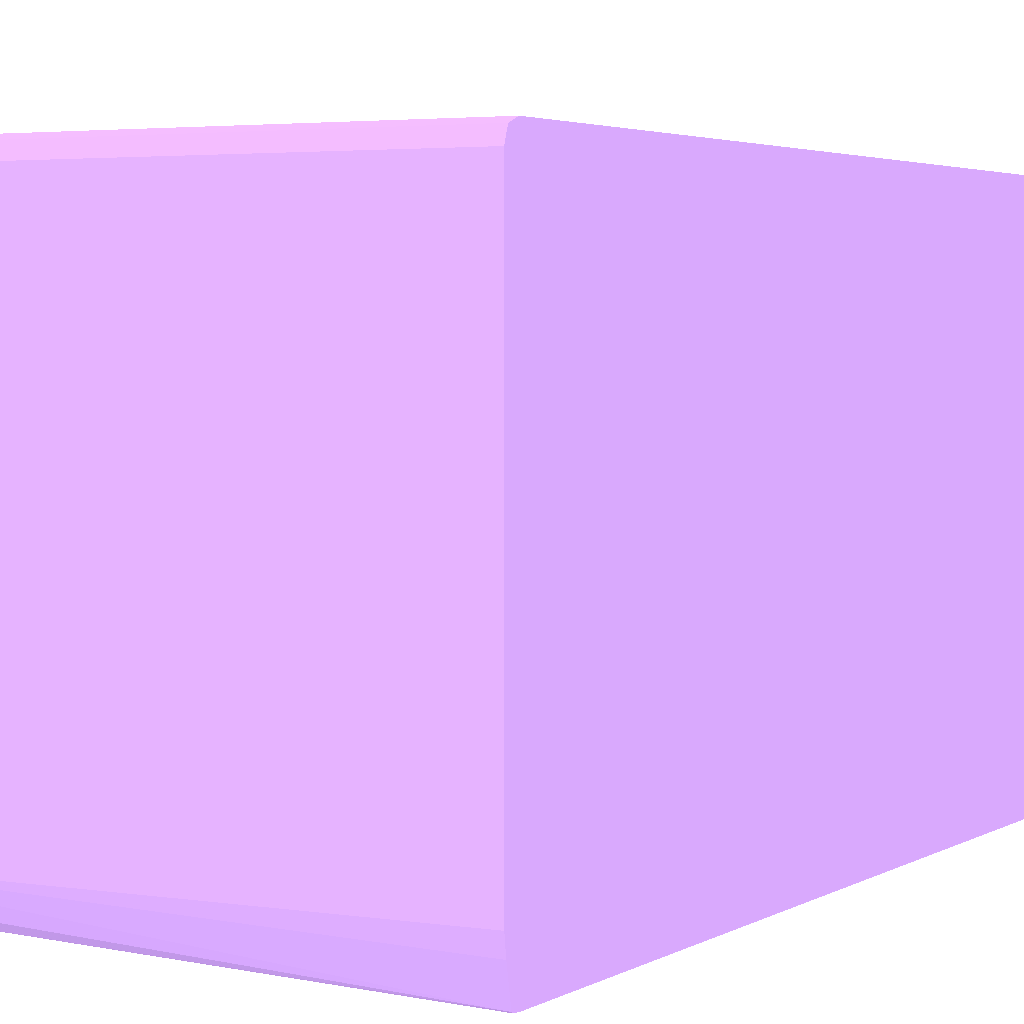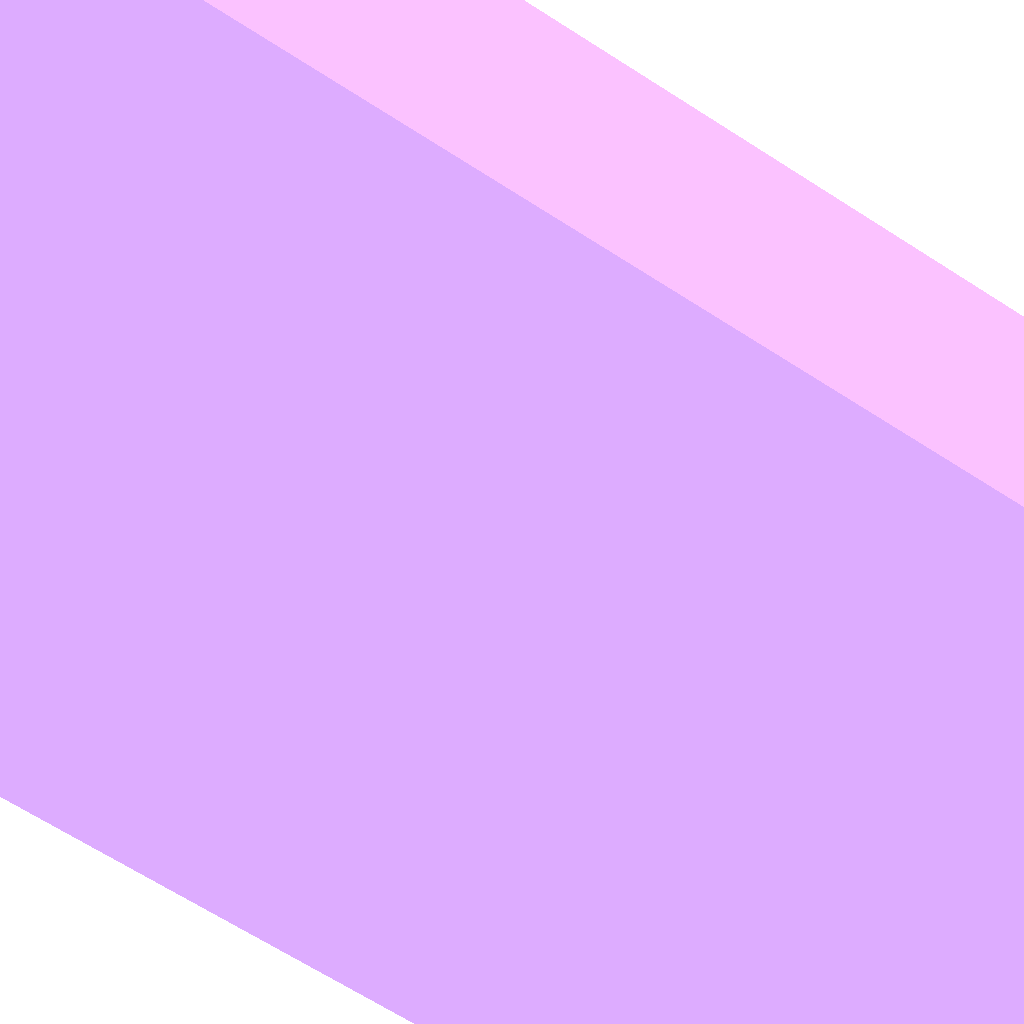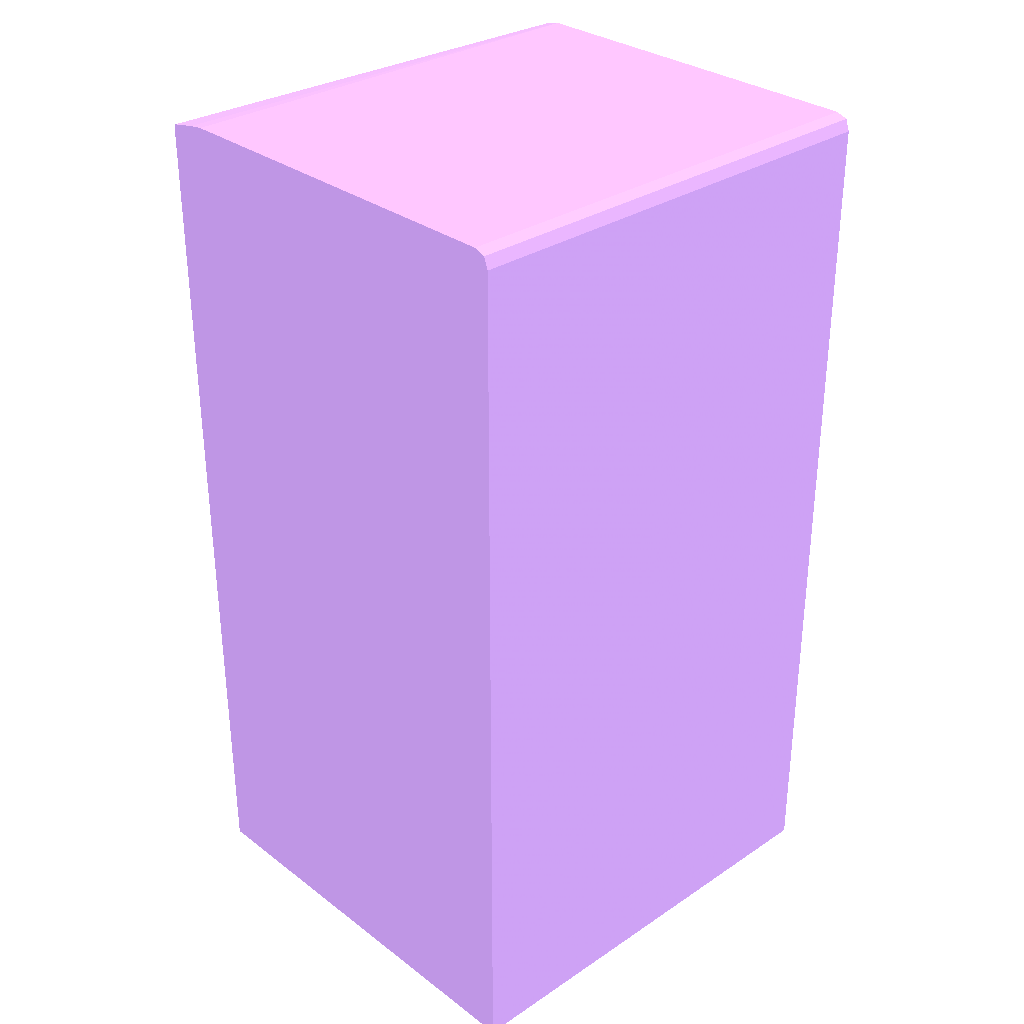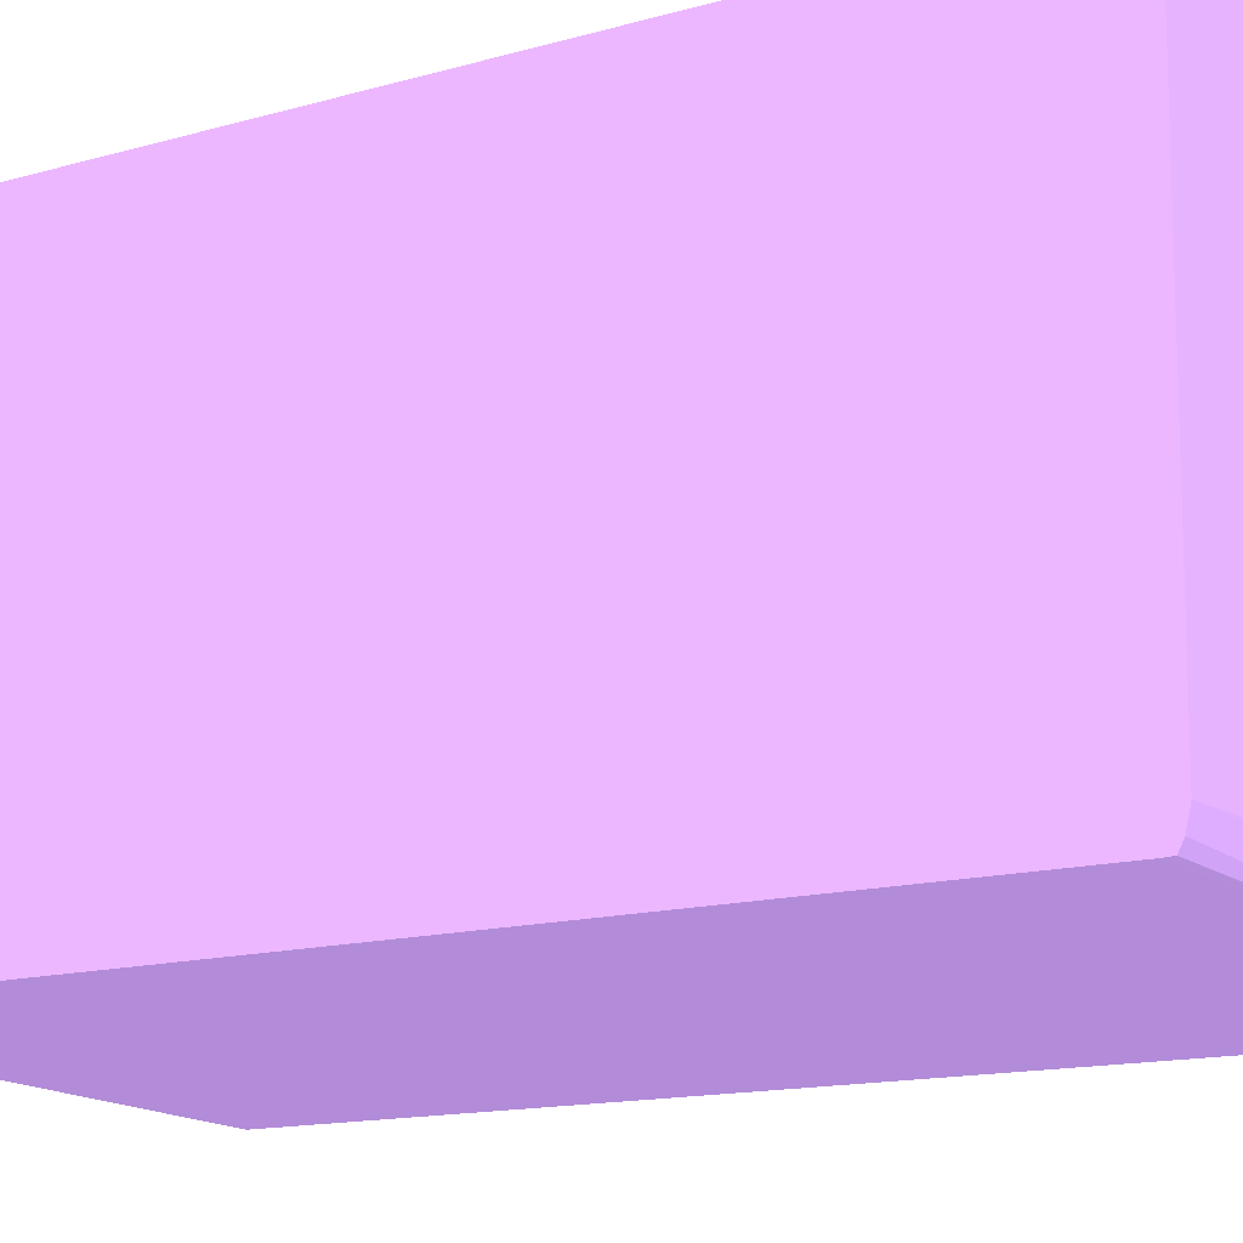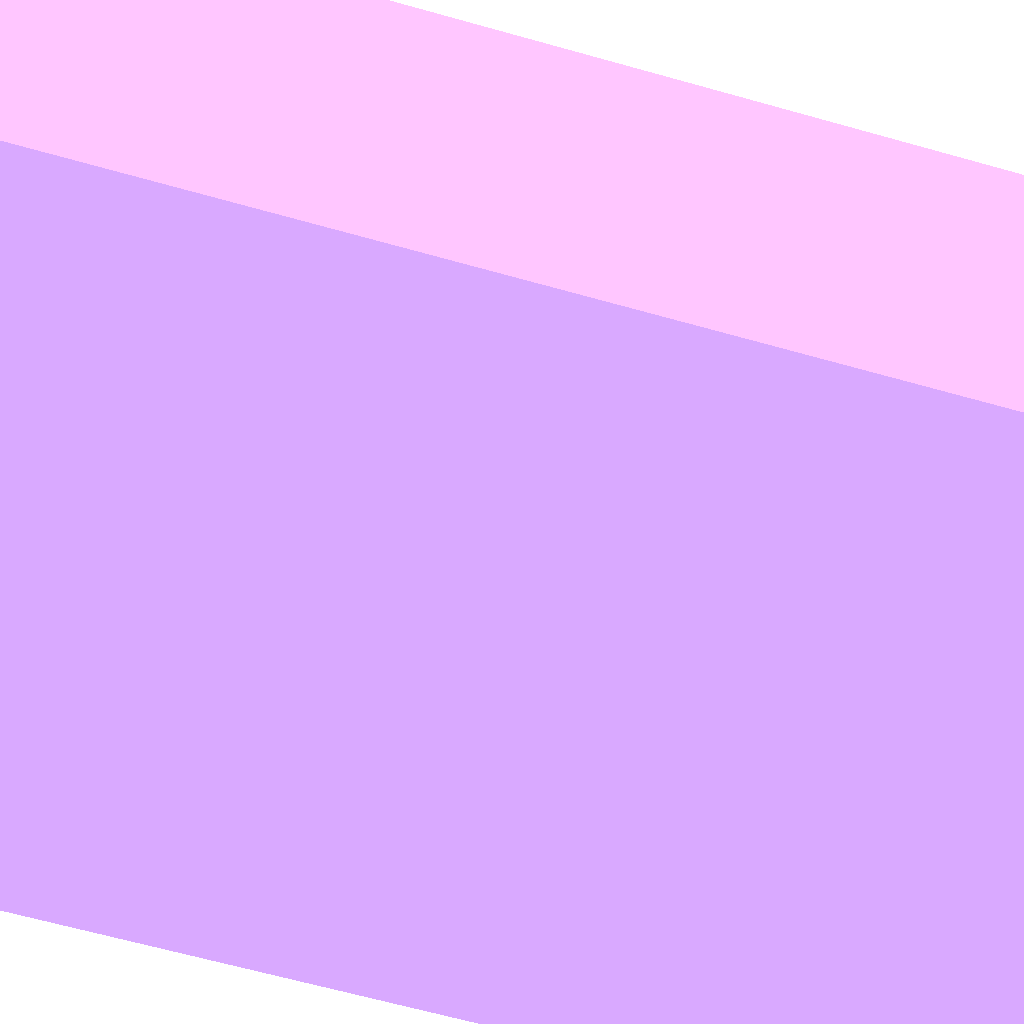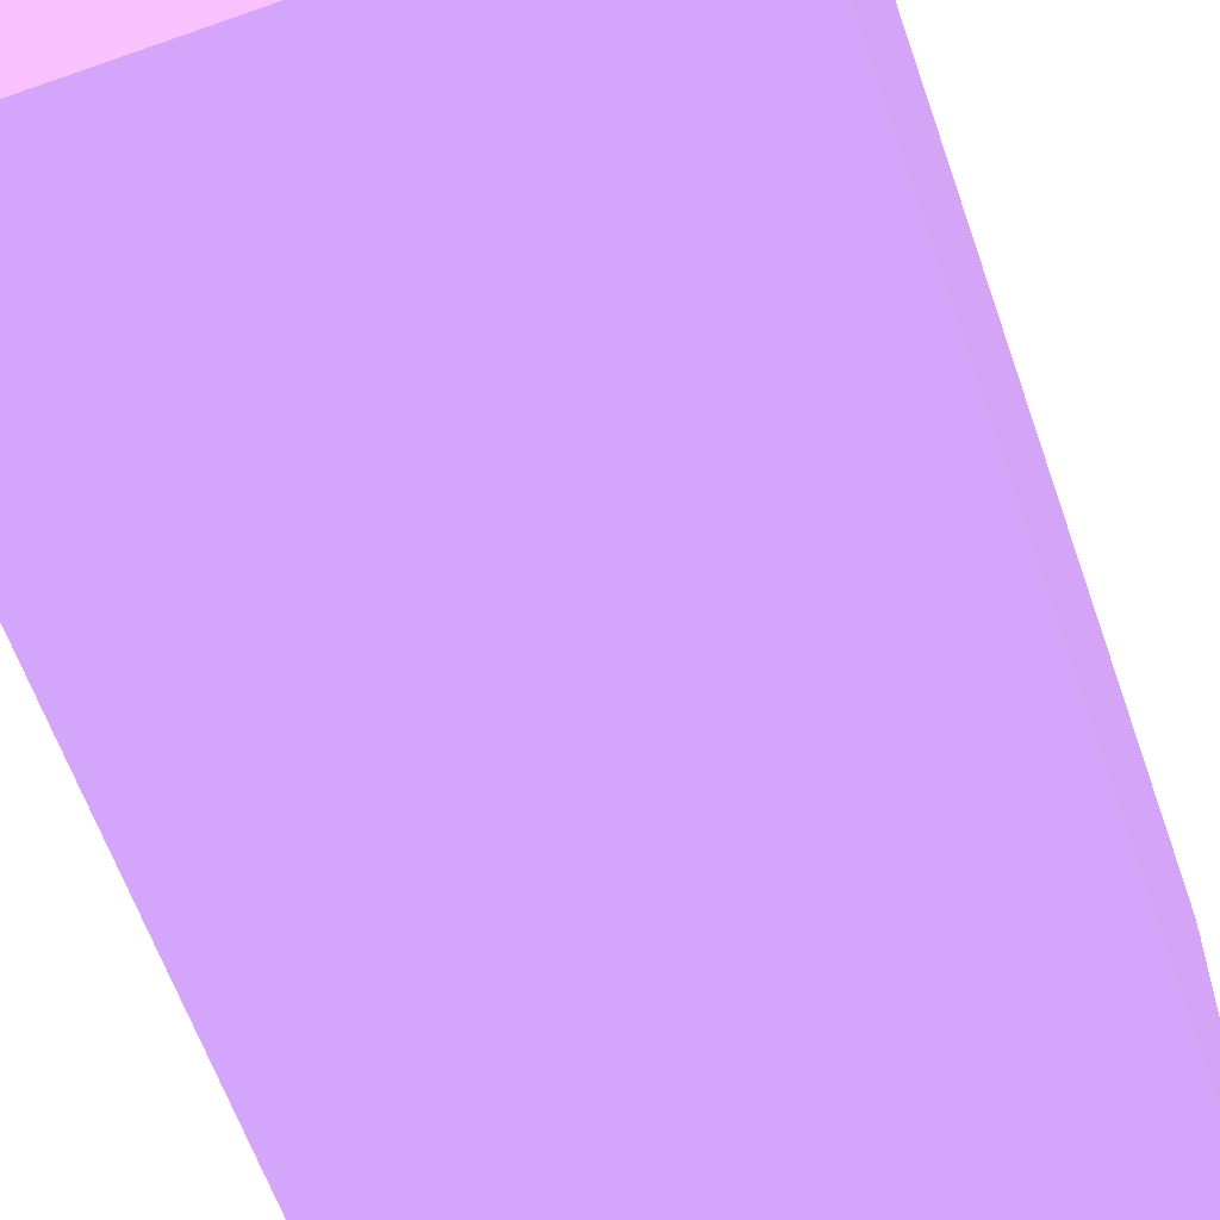
<metadata>
{"format":"obj","ext":"obj","renderer":"f3d","projection":"perspective","resolution":1024,"background":"white","views":[{"elev":3.2,"azim":-151.5,"up":"+Z"},{"elev":-66.3,"azim":57.1,"up":"+Z"},{"elev":31.2,"azim":-43.3,"up":"+Y"},{"elev":-13.1,"azim":124.2,"up":"+Z"},{"elev":-63.5,"azim":74.0,"up":"+Z"},{"elev":-61.6,"azim":19.1,"up":"+Z"}]}
</metadata>
<code>
v -0.03276 0.01624 0.02823 0.5412 0.4235 0.6431
v -0.01998 0.01624 0.02878 0.5412 0.4235 0.6431
v -0.03276 0.01624 0.04022 0.5412 0.4235 0.6431
v -0.03276 0.0398 0.02823 0.5412 0.4235 0.6431
v -0.01998 0.01624 0.04022 0.5412 0.4235 0.6431
v -0.01998 0.0398 0.02878 0.5412 0.4235 0.6431
v -0.03276 0.0398 0.04022 0.5412 0.4235 0.6431
v -0.03276 0.03999 0.02825 0.5412 0.4235 0.6431
v -0.01998 0.04002 0.02879 0.5412 0.4235 0.6431
v -0.01998 0.0398 0.04022 0.5412 0.4235 0.6431
v -0.03276 0.04011 0.04011 0.5412 0.4235 0.6431
v -0.03276 0.04002 0.02827 0.5412 0.4235 0.6431
v -0.01998 0.04013 0.029 0.5412 0.4235 0.6431
v -0.01998 0.04011 0.04011 0.5412 0.4235 0.6431
v -0.01998 0.04017 0.03994 0.5412 0.4235 0.6431
v -0.03276 0.04022 0.0398 0.5412 0.4235 0.6431
v -0.03276 0.04016 0.029 0.5412 0.4235 0.6431
v -0.01998 0.04022 0.0294 0.5412 0.4235 0.6431
v -0.01998 0.04022 0.0398 0.5412 0.4235 0.6431
v -0.03276 0.04022 0.0294 0.5412 0.4235 0.6431
f 1 2 5
f 1 5 3
f 1 3 7
f 1 7 11
f 1 11 16
f 1 16 20
f 1 20 17
f 1 17 12
f 1 12 8
f 1 8 4
f 1 4 6
f 1 6 2
f 2 6 9
f 2 9 13
f 2 13 18
f 2 18 19
f 2 19 15
f 2 15 14
f 2 14 10
f 2 10 5
f 3 5 10
f 3 10 7
f 4 8 9
f 4 9 6
f 7 10 14
f 7 14 11
f 8 12 9
f 9 12 13
f 11 14 15
f 11 15 16
f 12 17 18
f 12 18 13
f 15 19 16
f 16 19 18
f 16 18 20
f 17 20 18

</code>
